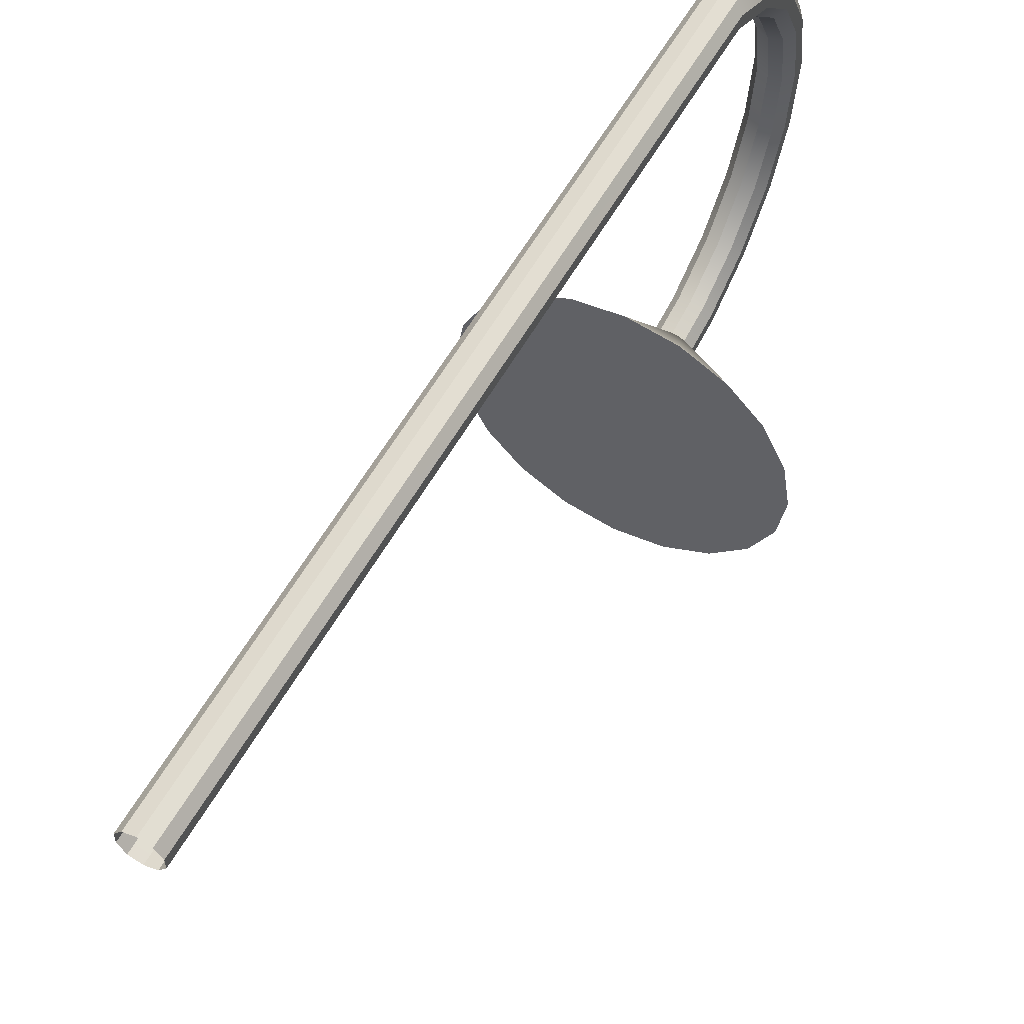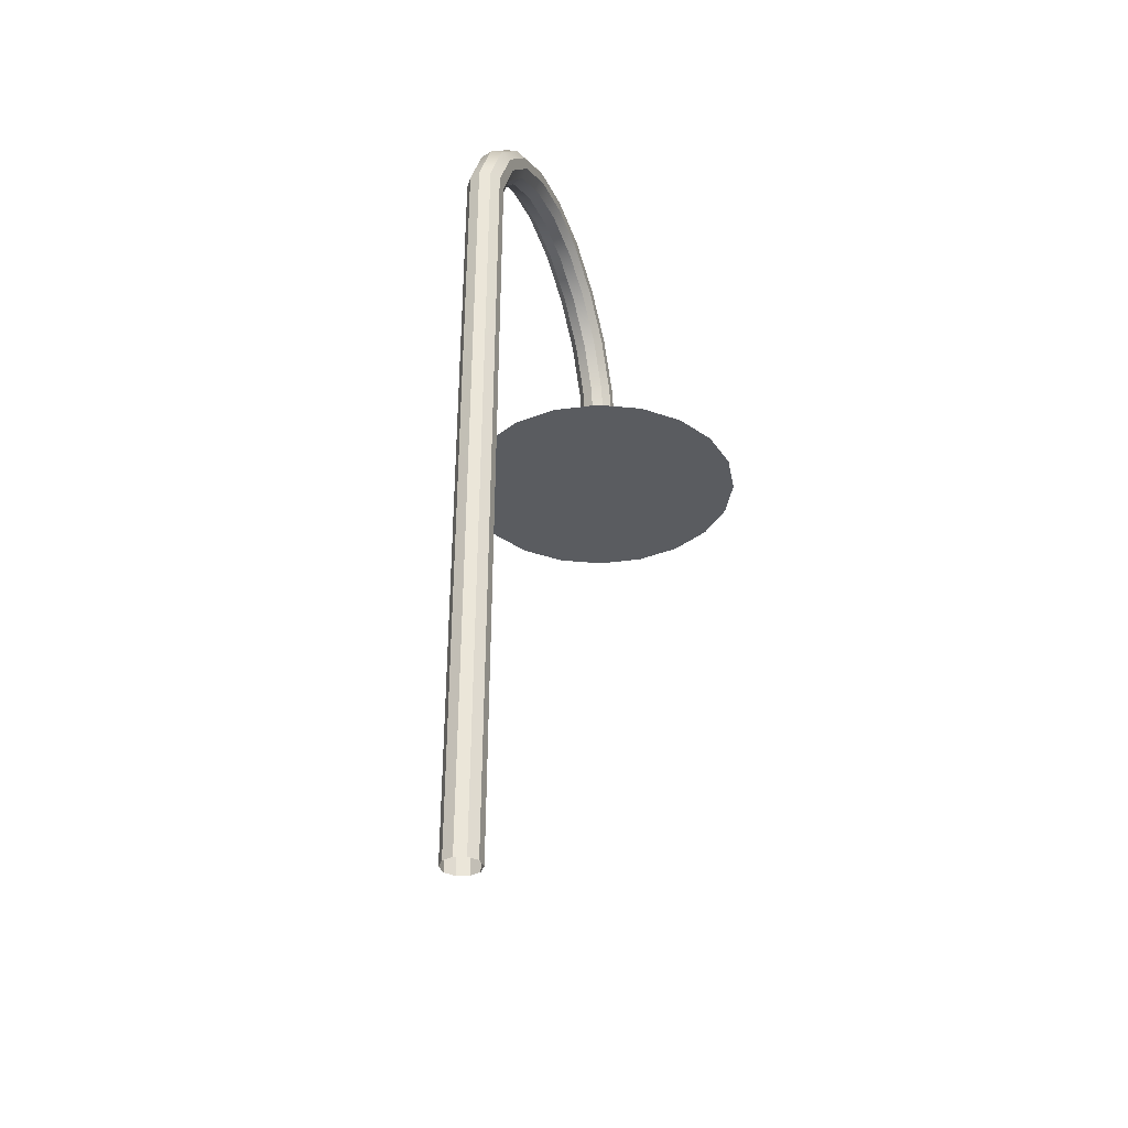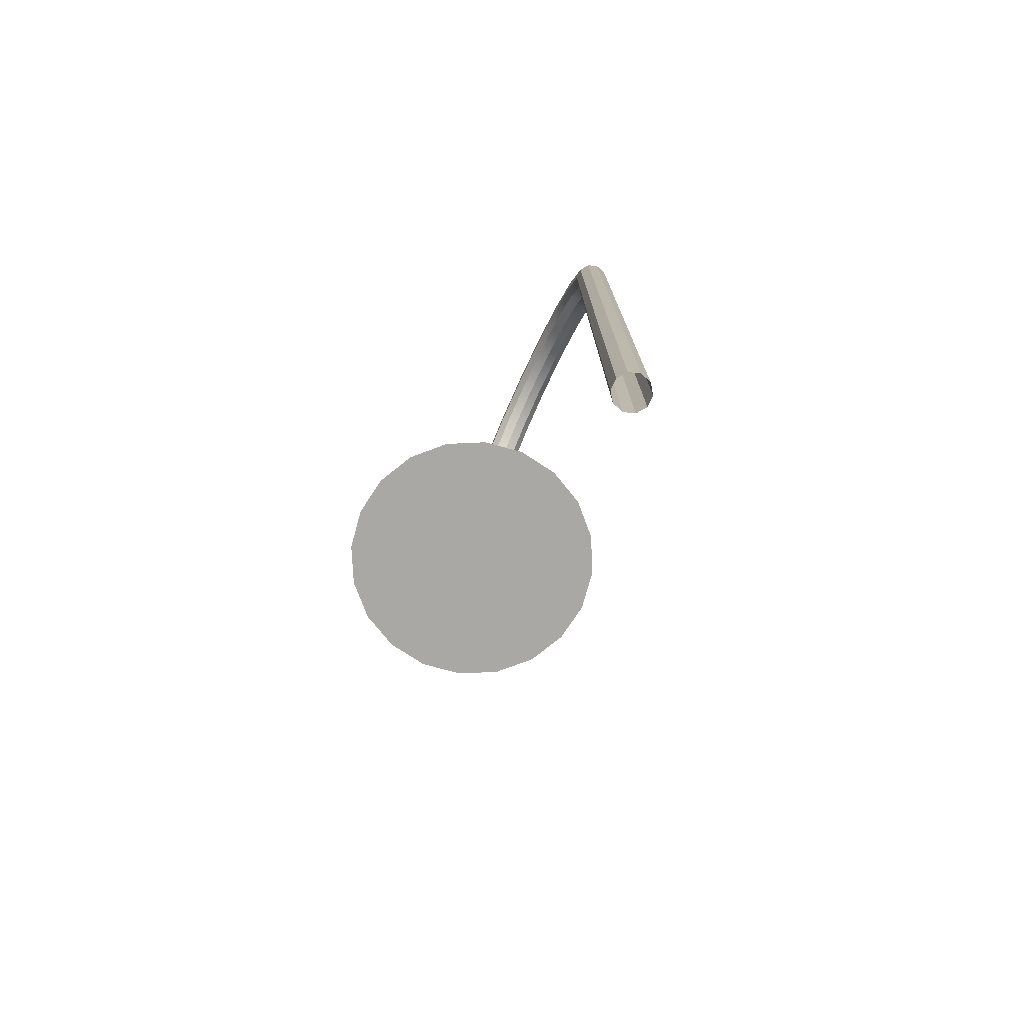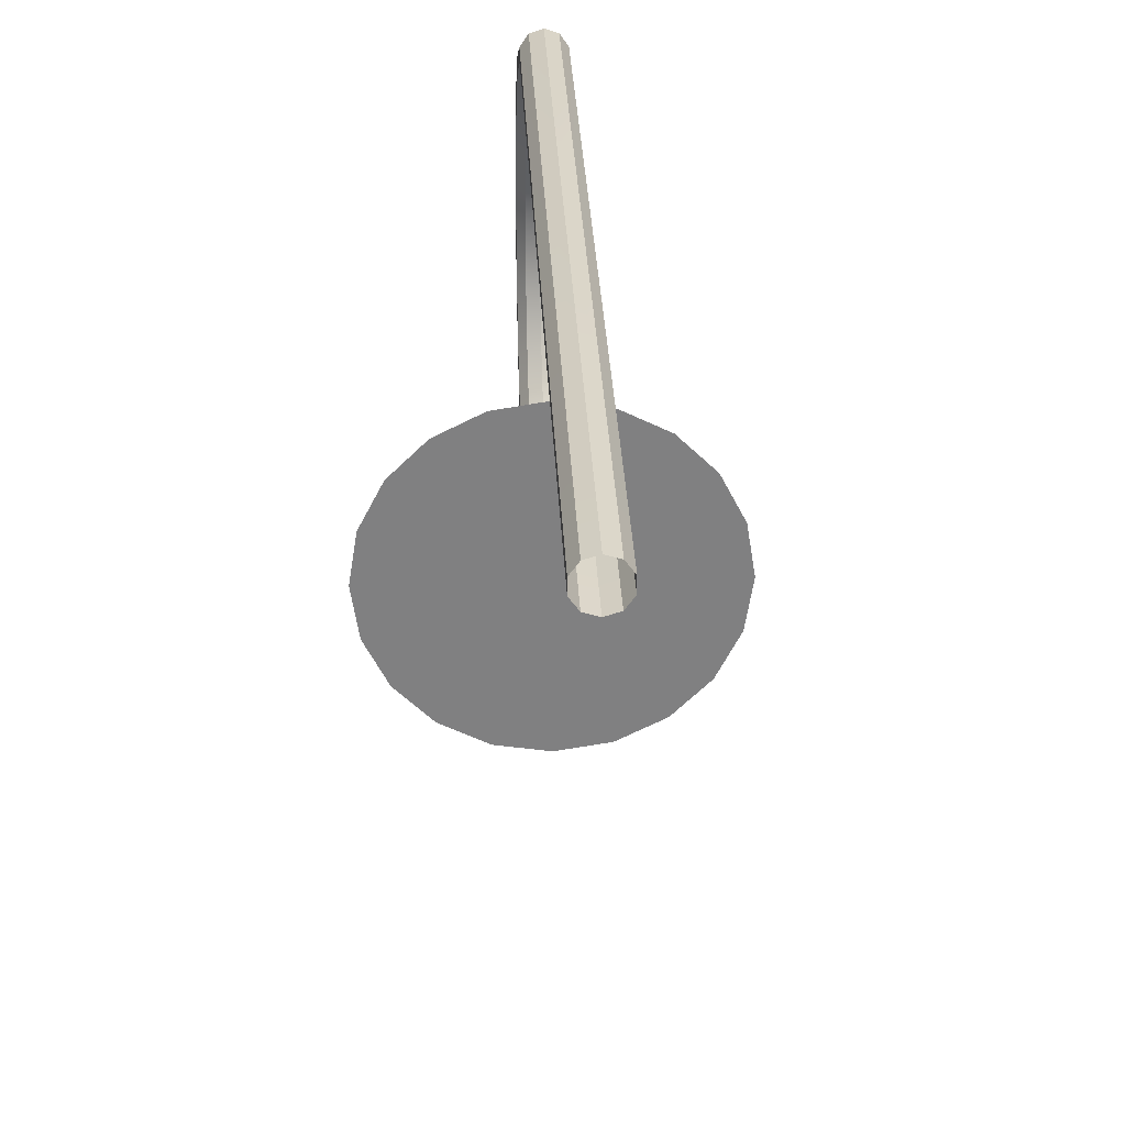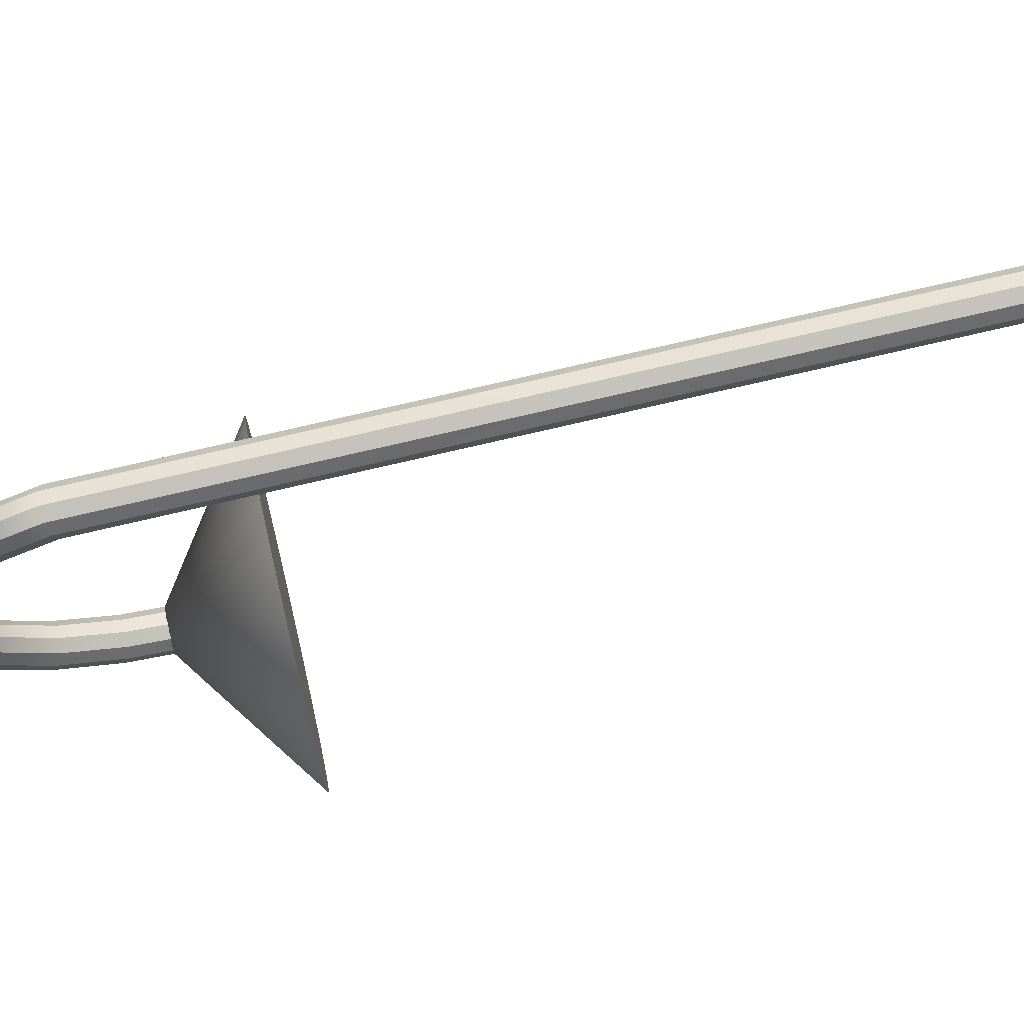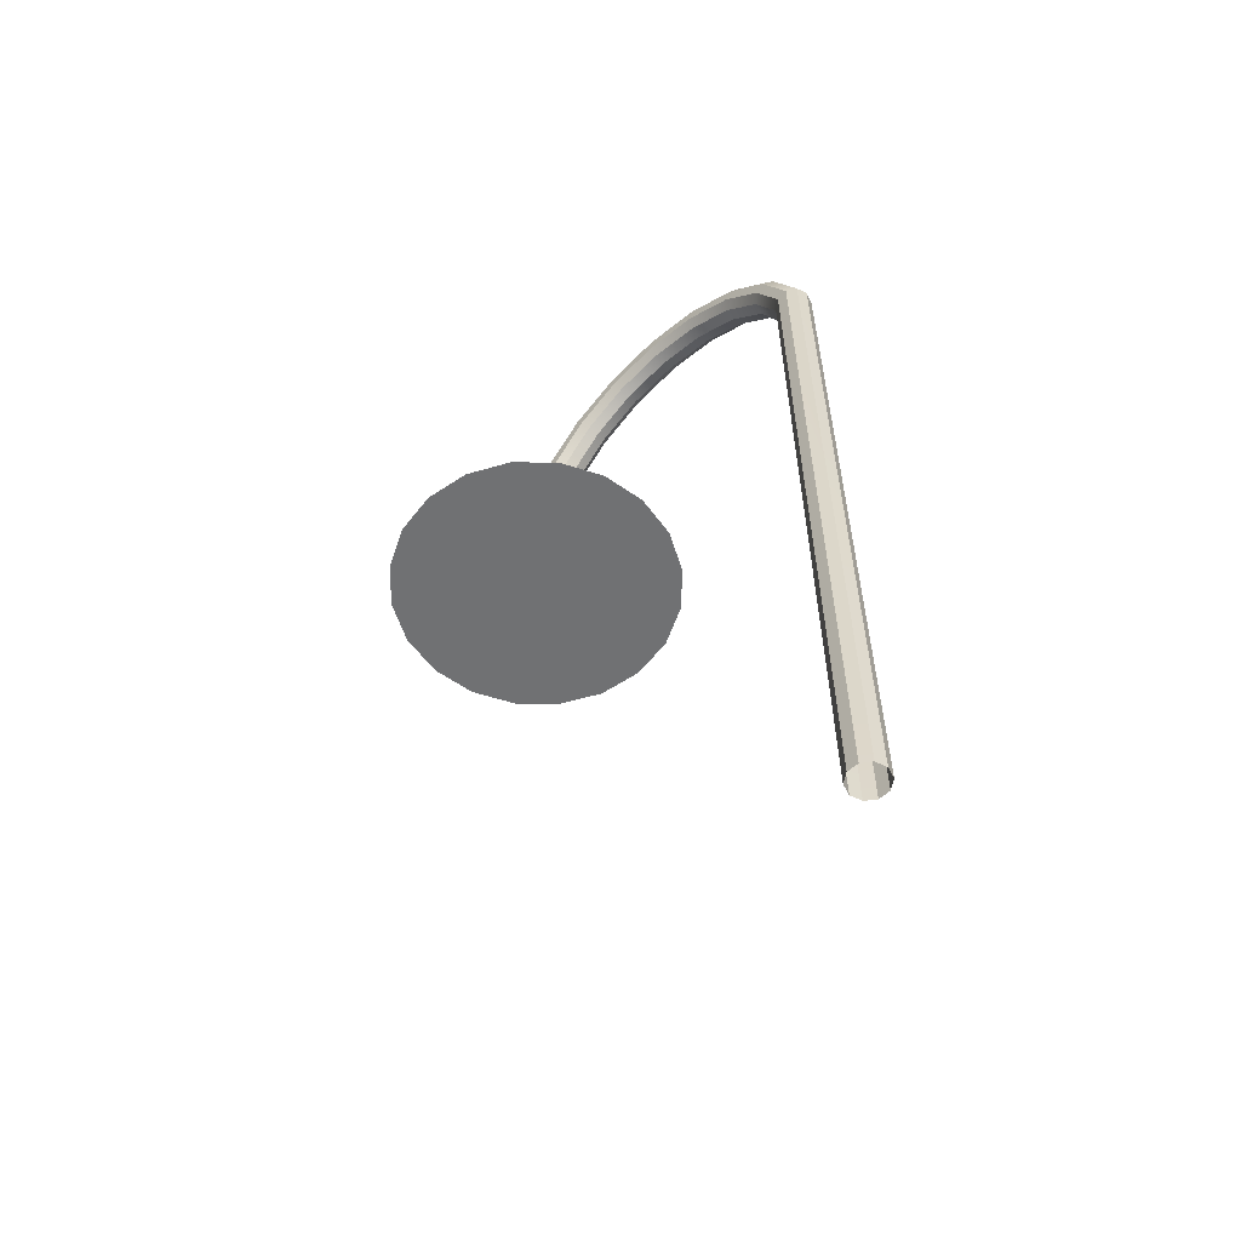
<metadata>
{"format":"obj","ext":"obj","renderer":"f3d","projection":"perspective","resolution":1024,"background":"white","views":[{"elev":57.3,"azim":28.8,"up":"+Z"},{"elev":-34.0,"azim":19.3,"up":"+Y"},{"elev":-75.0,"azim":-24.4,"up":"+Y"},{"elev":30.2,"azim":-2.5,"up":"+Z"},{"elev":74.0,"azim":-103.0,"up":"+Z"},{"elev":-55.1,"azim":-45.8,"up":"+Y"}]}
</metadata>
<code>
g default
v 0 3.071 0.6321
v 0 3.256 0.5377
v 0 3.403 0.3907
v 0 3.498 0.2054
v 0 3.53 -0
v 0 3.498 -0.2054
v 0 3.403 -0.3907
v 0 3.256 -0.5377
v 0 3.071 -0.6321
v 0 2.865 -0.6647
v 0 0.07036 0.6647
v -0.04341 3.075 0.6456
v -0.04341 3.264 0.5491
v -0.04341 3.415 0.399
v -0.04341 3.511 0.2098
v -0.04341 3.544 -0
v -0.04341 3.511 -0.2098
v -0.04341 3.415 -0.399
v -0.04341 3.264 -0.5491
v -0.04341 3.075 -0.6456
v -0.04341 2.865 -0.6788
v -0.04341 0.07036 0.6788
v -0.07024 3.087 0.6807
v -0.07024 3.286 0.579
v -0.07024 3.445 0.4207
v -0.07024 3.546 0.2212
v -0.07024 3.581 -0
v -0.07024 3.546 -0.2212
v -0.07024 3.445 -0.4207
v -0.07024 3.286 -0.579
v -0.07024 3.087 -0.6807
v -0.07024 2.865 -0.7157
v -0.07024 0.07036 0.7157
v -0.07024 3.101 0.7241
v -0.07024 3.313 0.6159
v -0.07024 3.481 0.4475
v -0.07024 3.59 0.2353
v -0.07024 3.627 -0
v -0.07024 3.59 -0.2353
v -0.07024 3.481 -0.4475
v -0.07024 3.313 -0.6159
v -0.07024 3.101 -0.7241
v -0.07024 2.865 -0.7614
v -0.07024 0.07036 0.7614
v -0.04341 3.112 0.7592
v -0.04341 3.335 0.6458
v -0.04341 3.511 0.4692
v -0.04341 3.625 0.2467
v -0.04341 3.664 -0
v -0.04341 3.625 -0.2467
v -0.04341 3.511 -0.4692
v -0.04341 3.335 -0.6458
v -0.04341 3.112 -0.7592
v -0.04341 2.865 -0.7983
v -0.04341 0.07036 0.7983
v -0 3.117 0.7726
v -0 3.343 0.6572
v -0 3.523 0.4775
v -0 3.638 0.251
v -0 3.678 -0
v -0 3.638 -0.251
v -0 3.523 -0.4775
v -0 3.343 -0.6572
v -0 3.117 -0.7726
v -0 2.865 -0.8124
v -0 0.07036 0.8124
v 0.04341 3.112 0.7592
v 0.04341 3.335 0.6458
v 0.04341 3.511 0.4692
v 0.04341 3.625 0.2467
v 0.04341 3.664 -0
v 0.04341 3.625 -0.2467
v 0.04341 3.511 -0.4692
v 0.04341 3.335 -0.6458
v 0.04341 3.112 -0.7592
v 0.04341 2.865 -0.7983
v 0.04341 0.07036 0.7983
v 0.07024 3.101 0.7241
v 0.07024 3.313 0.6159
v 0.07024 3.481 0.4475
v 0.07024 3.59 0.2353
v 0.07024 3.627 -0
v 0.07024 3.59 -0.2353
v 0.07024 3.481 -0.4475
v 0.07024 3.313 -0.6159
v 0.07024 3.101 -0.7241
v 0.07024 2.865 -0.7614
v 0.07024 0.07036 0.7614
v 0.07024 3.087 0.6807
v 0.07024 3.286 0.579
v 0.07024 3.445 0.4207
v 0.07024 3.546 0.2212
v 0.07024 3.581 -0
v 0.07024 3.546 -0.2212
v 0.07024 3.445 -0.4207
v 0.07024 3.286 -0.579
v 0.07024 3.087 -0.6807
v 0.07024 2.865 -0.7157
v 0.07024 0.07036 0.7157
v 0.04341 3.075 0.6456
v 0.04341 3.264 0.5491
v 0.04341 3.415 0.399
v 0.04341 3.511 0.2098
v 0.04341 3.544 -0
v 0.04341 3.511 -0.2098
v 0.04341 3.415 -0.399
v 0.04341 3.264 -0.5491
v 0.04341 3.075 -0.6456
v 0.04341 2.865 -0.6788
v 0.04341 0.07036 0.6788
g pTorus1
f 2 1 12 13
f 3 2 13 14
f 4 3 14 15
f 5 4 15 16
f 6 5 16 17
f 7 6 17 18
f 8 7 18 19
f 9 8 19 20
f 10 9 20 21
f 1 11 22 12
f 13 12 23 24
f 14 13 24 25
f 15 14 25 26
f 16 15 26 27
f 17 16 27 28
f 18 17 28 29
f 19 18 29 30
f 20 19 30 31
f 21 20 31 32
f 12 22 33 23
f 24 23 34 35
f 25 24 35 36
f 26 25 36 37
f 27 26 37 38
f 28 27 38 39
f 29 28 39 40
f 30 29 40 41
f 31 30 41 42
f 32 31 42 43
f 23 33 44 34
f 35 34 45 46
f 36 35 46 47
f 37 36 47 48
f 38 37 48 49
f 39 38 49 50
f 40 39 50 51
f 41 40 51 52
f 42 41 52 53
f 43 42 53 54
f 34 44 55 45
f 46 45 56 57
f 47 46 57 58
f 48 47 58 59
f 49 48 59 60
f 50 49 60 61
f 51 50 61 62
f 52 51 62 63
f 53 52 63 64
f 54 53 64 65
f 45 55 66 56
f 57 56 67 68
f 58 57 68 69
f 59 58 69 70
f 60 59 70 71
f 61 60 71 72
f 62 61 72 73
f 63 62 73 74
f 64 63 74 75
f 65 64 75 76
f 56 66 77 67
f 68 67 78 79
f 69 68 79 80
f 70 69 80 81
f 71 70 81 82
f 72 71 82 83
f 73 72 83 84
f 74 73 84 85
f 75 74 85 86
f 76 75 86 87
f 67 77 88 78
f 79 78 89 90
f 80 79 90 91
f 81 80 91 92
f 82 81 92 93
f 83 82 93 94
f 84 83 94 95
f 85 84 95 96
f 86 85 96 97
f 87 86 97 98
f 78 88 99 89
f 90 89 100 101
f 91 90 101 102
f 92 91 102 103
f 93 92 103 104
f 94 93 104 105
f 95 94 105 106
f 96 95 106 107
f 97 96 107 108
f 98 97 108 109
f 89 99 110 100
f 101 100 1 2
f 102 101 2 3
f 103 102 3 4
f 104 103 4 5
f 105 104 5 6
f 106 105 6 7
f 107 106 7 8
f 108 107 8 9
f 109 108 9 10
f 100 110 11 1
g default
v 0.5658 2.581 -0.9157
v 0.4813 2.581 -1.082
v 0.3497 2.581 -1.213
v 0.1838 2.581 -1.298
v 0 2.581 -1.327
v -0.1838 2.581 -1.298
v -0.3497 2.581 -1.213
v -0.4813 2.581 -1.082
v -0.5658 2.581 -0.9157
v -0.5949 2.581 -0.7318
v -0.5658 2.581 -0.548
v -0.4813 2.581 -0.3821
v -0.3497 2.581 -0.2505
v -0.1838 2.581 -0.166
v -0 2.581 -0.1369
v 0.1838 2.581 -0.166
v 0.3497 2.581 -0.2505
v 0.4813 2.581 -0.3821
v 0.5658 2.581 -0.548
v 0.5949 2.581 -0.7318
v 0 3 -0.7318
g pCone1
f 111 130 129 128 127 126 125 124 123 122 121 120 119 118 117 116 115 114 113 112
f 111 112 131
f 112 113 131
f 113 114 131
f 114 115 131
f 115 116 131
f 116 117 131
f 117 118 131
f 118 119 131
f 119 120 131
f 120 121 131
f 121 122 131
f 122 123 131
f 123 124 131
f 124 125 131
f 125 126 131
f 126 127 131
f 127 128 131
f 128 129 131
f 129 130 131
f 130 111 131

</code>
